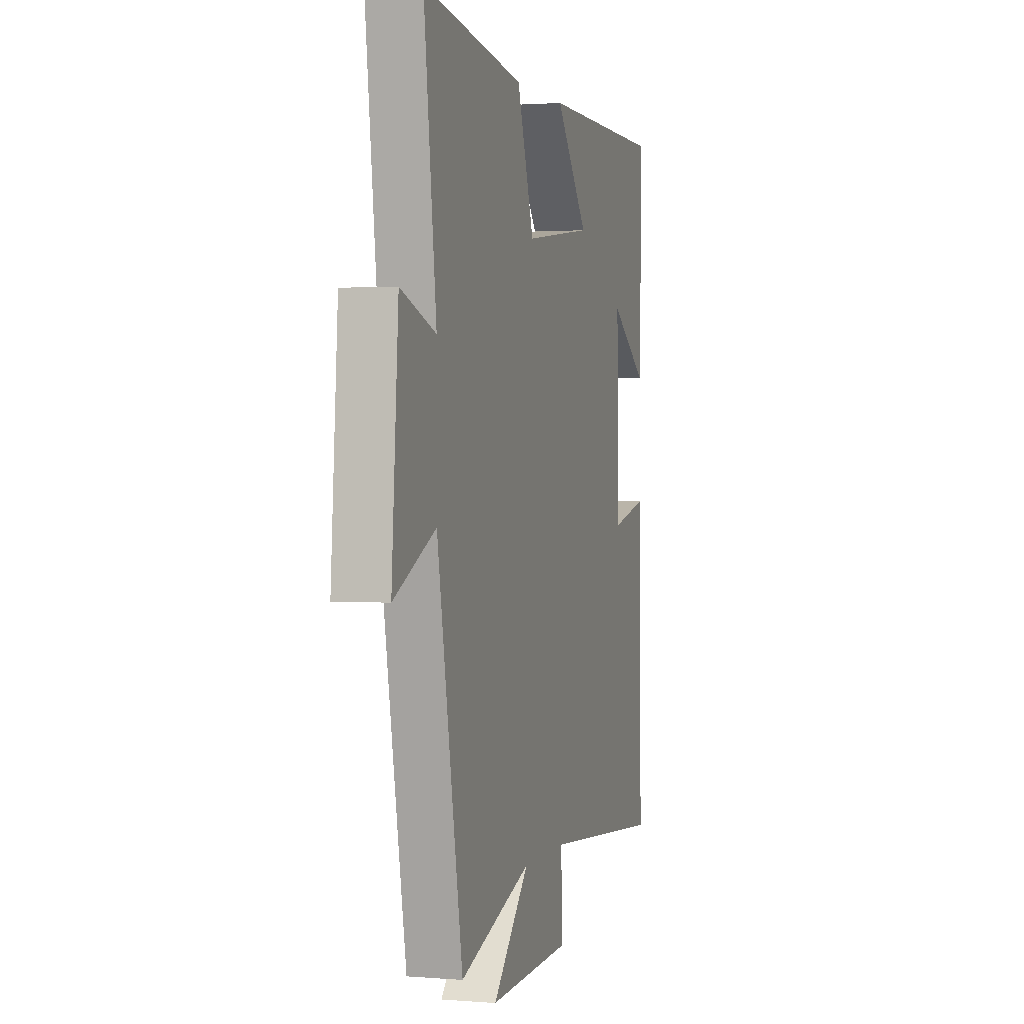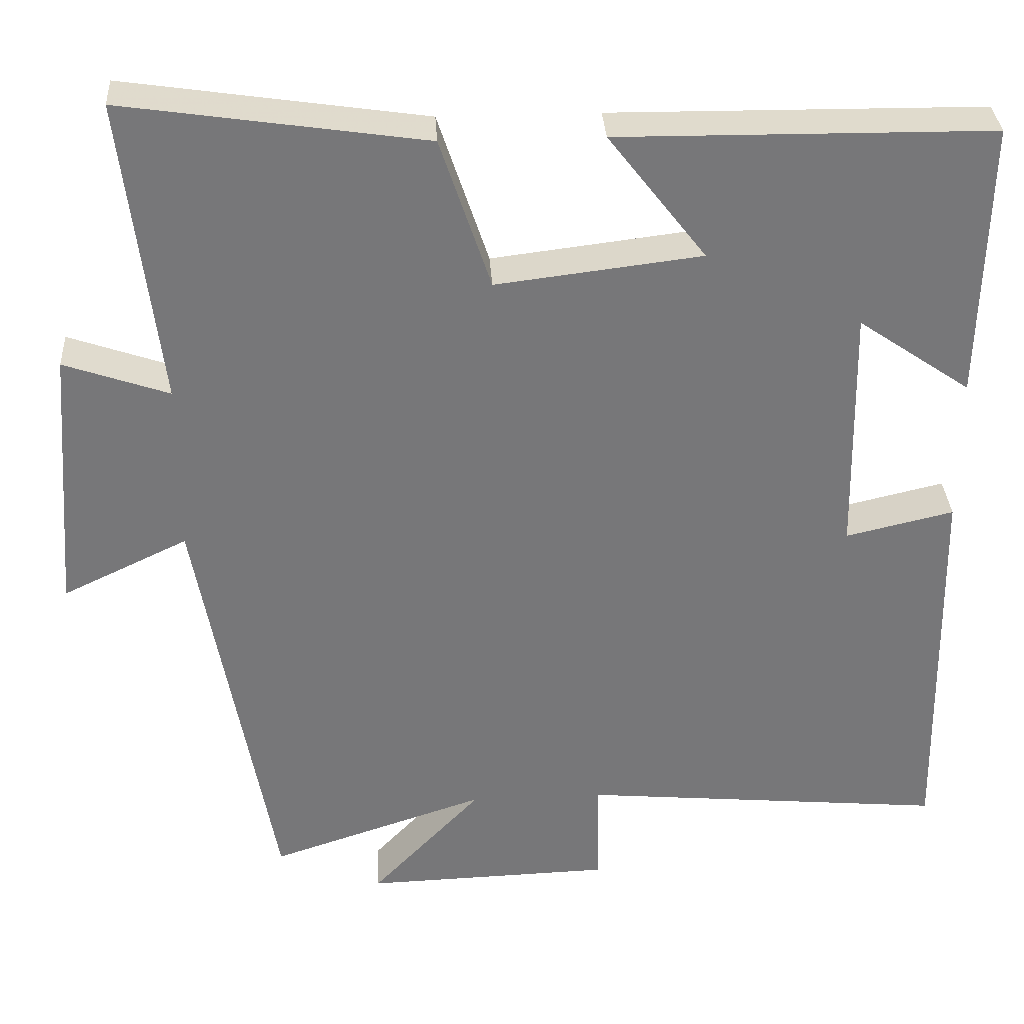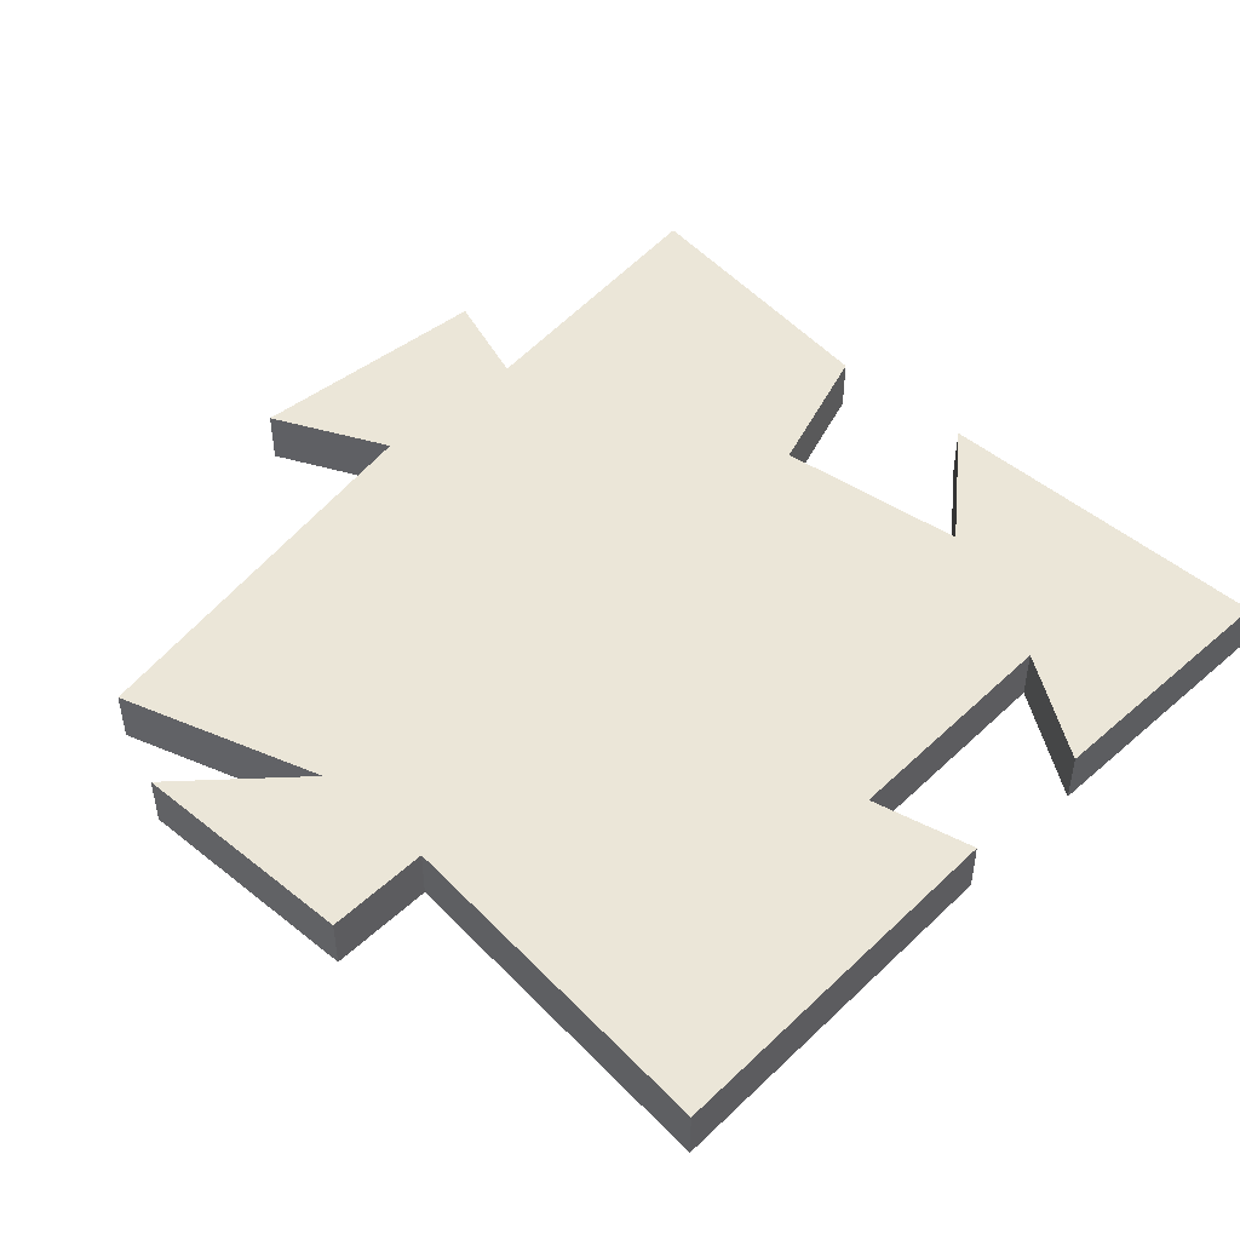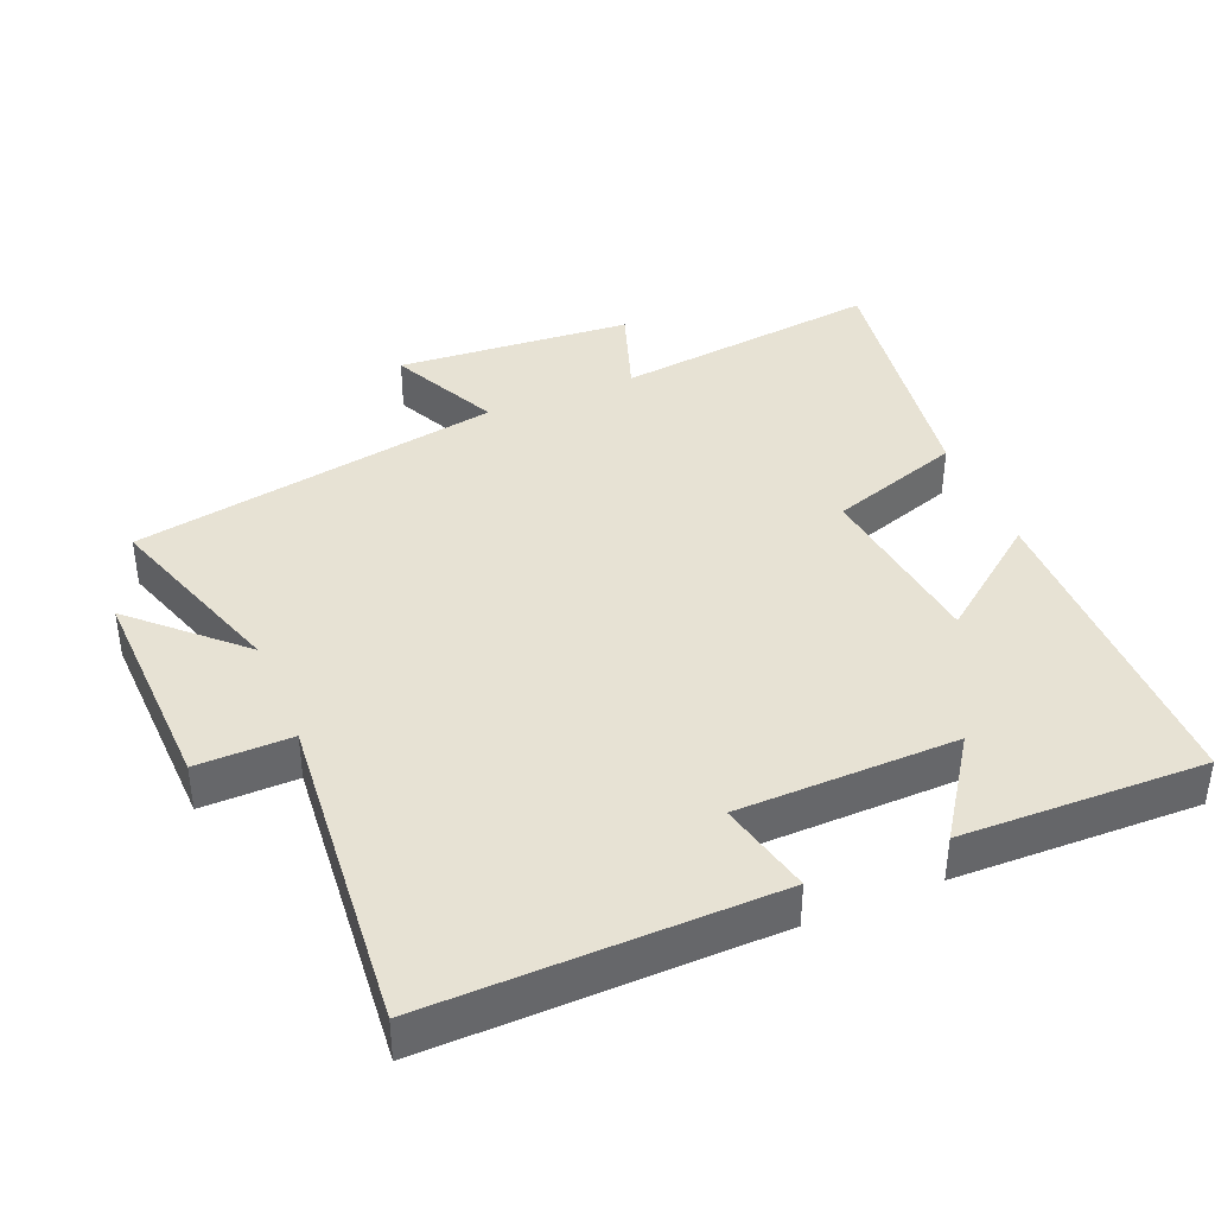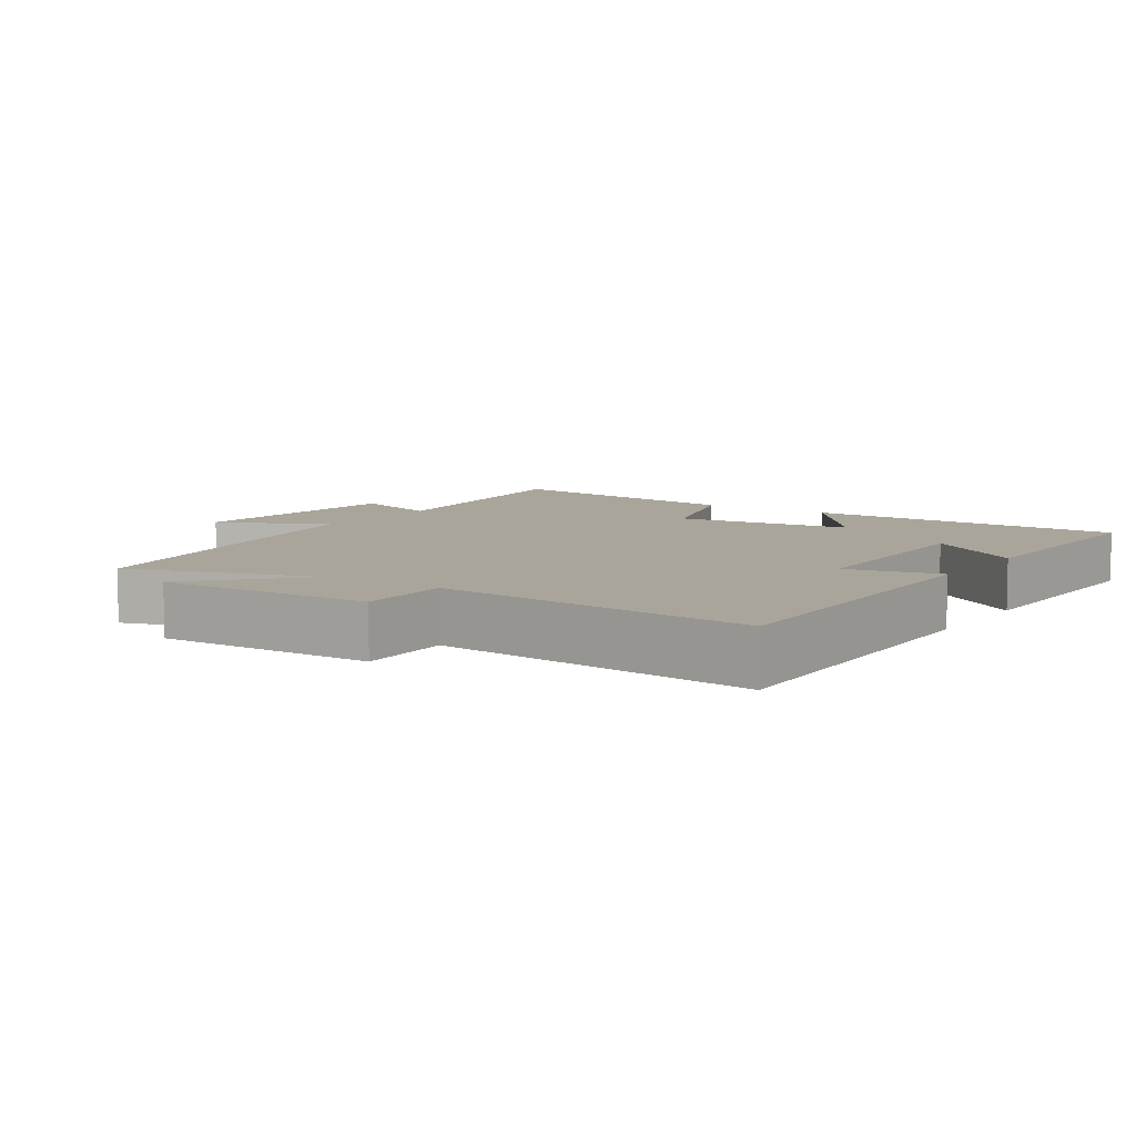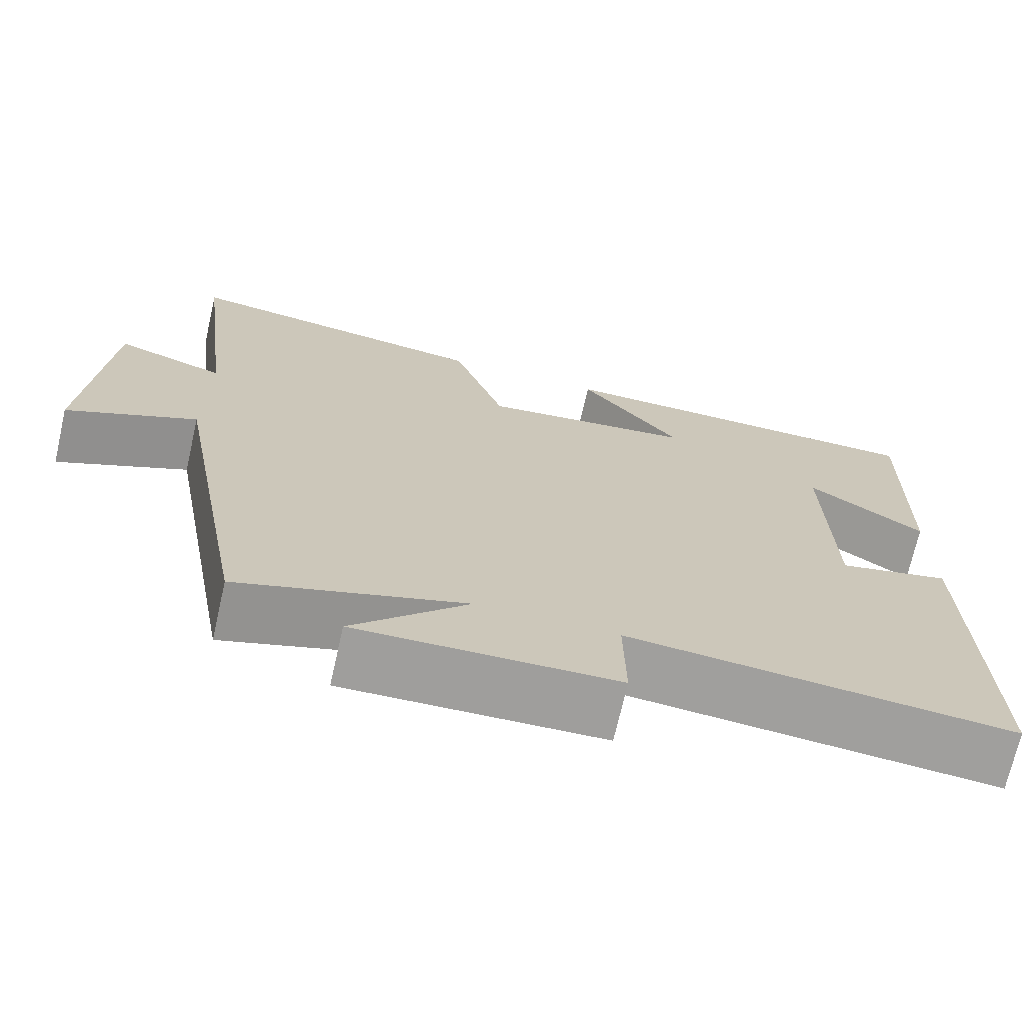
<metadata>
{"format":"obj","ext":"obj","renderer":"f3d","projection":"perspective","resolution":1024,"background":"white","views":[{"elev":1.6,"azim":106.3,"up":"+Z"},{"elev":33.1,"azim":176.7,"up":"+Z"},{"elev":46.4,"azim":-136.0,"up":"+Y"},{"elev":39.8,"azim":-112.6,"up":"+Y"},{"elev":7.6,"azim":-146.0,"up":"+Y"},{"elev":-71.1,"azim":167.2,"up":"+Z"}]}
</metadata>
<code>
v 0.403 0.07 -0.591
v 0.128 0.07 -0.5
v 0.268 0.07 -0.648
v -0.046 0.07 -0.638
v -0.044 0.07 -0.5
v -0.509 0.07 -0.542
v -0.5 0.07 -0.045
v -0.363 0.07 -0.077
v -0.357 0.07 0.241
v -0.5 0.07 0.143
v -0.508 0.07 0.496
v -0.035 0.07 0.5
v -0.159 0.07 0.34
v 0.101 0.07 0.308
v 0.165 0.07 0.5
v 0.547 0.07 0.556
v 0.5 0.07 0.168
v 0.633 0.07 0.214
v 0.659 0.07 -0.128
v 0.5 0.07 -0.052
v 0.403 0 -0.591
v 0.128 0 -0.5
v 0.268 0 -0.648
v -0.046 0 -0.638
v -0.044 0 -0.5
v -0.509 0 -0.542
v -0.5 0 -0.045
v -0.363 0 -0.077
v -0.357 0 0.241
v -0.5 0 0.143
v -0.508 0 0.496
v -0.035 0 0.5
v -0.159 0 0.34
v 0.101 0 0.308
v 0.165 0 0.5
v 0.547 0 0.556
v 0.5 0 0.168
v 0.633 0 0.214
v 0.659 0 -0.128
v 0.5 0 -0.052
f 17 18 19 20
f 17 20 1 2
f 16 17 2
f 15 16 2
f 14 15 2
f 13 14 2
f 11 12 13
f 11 13 2
f 9 10 11
f 9 11 2
f 8 9 2
f 5 6 7 8
f 5 8 2 3
f 3 4 5
f 40 39 38 37
f 22 21 40 37
f 22 37 36
f 22 36 35
f 22 35 34
f 22 34 33
f 33 32 31
f 22 33 31
f 31 30 29
f 22 31 29
f 22 29 28
f 28 27 26 25
f 23 22 28 25
f 25 24 23
f 1 21 22 2
f 2 22 23 3
f 3 23 24 4
f 4 24 25 5
f 5 25 26 6
f 6 26 27 7
f 7 27 28 8
f 8 28 29 9
f 9 29 30 10
f 10 30 31 11
f 11 31 32 12
f 12 32 33 13
f 13 33 34 14
f 14 34 35 15
f 15 35 36 16
f 16 36 37 17
f 17 37 38 18
f 18 38 39 19
f 19 39 40 20
f 20 40 21 1

</code>
